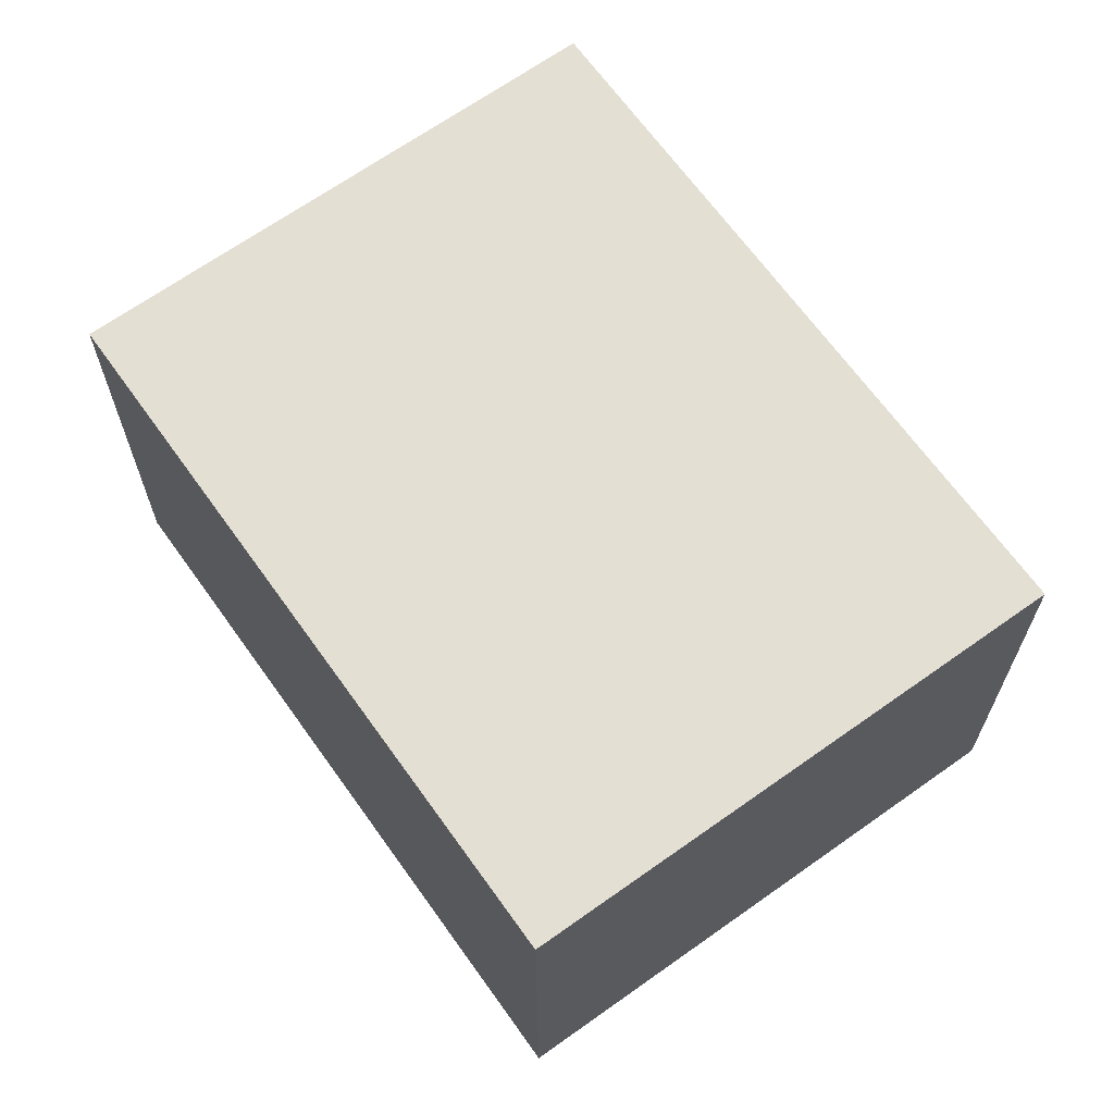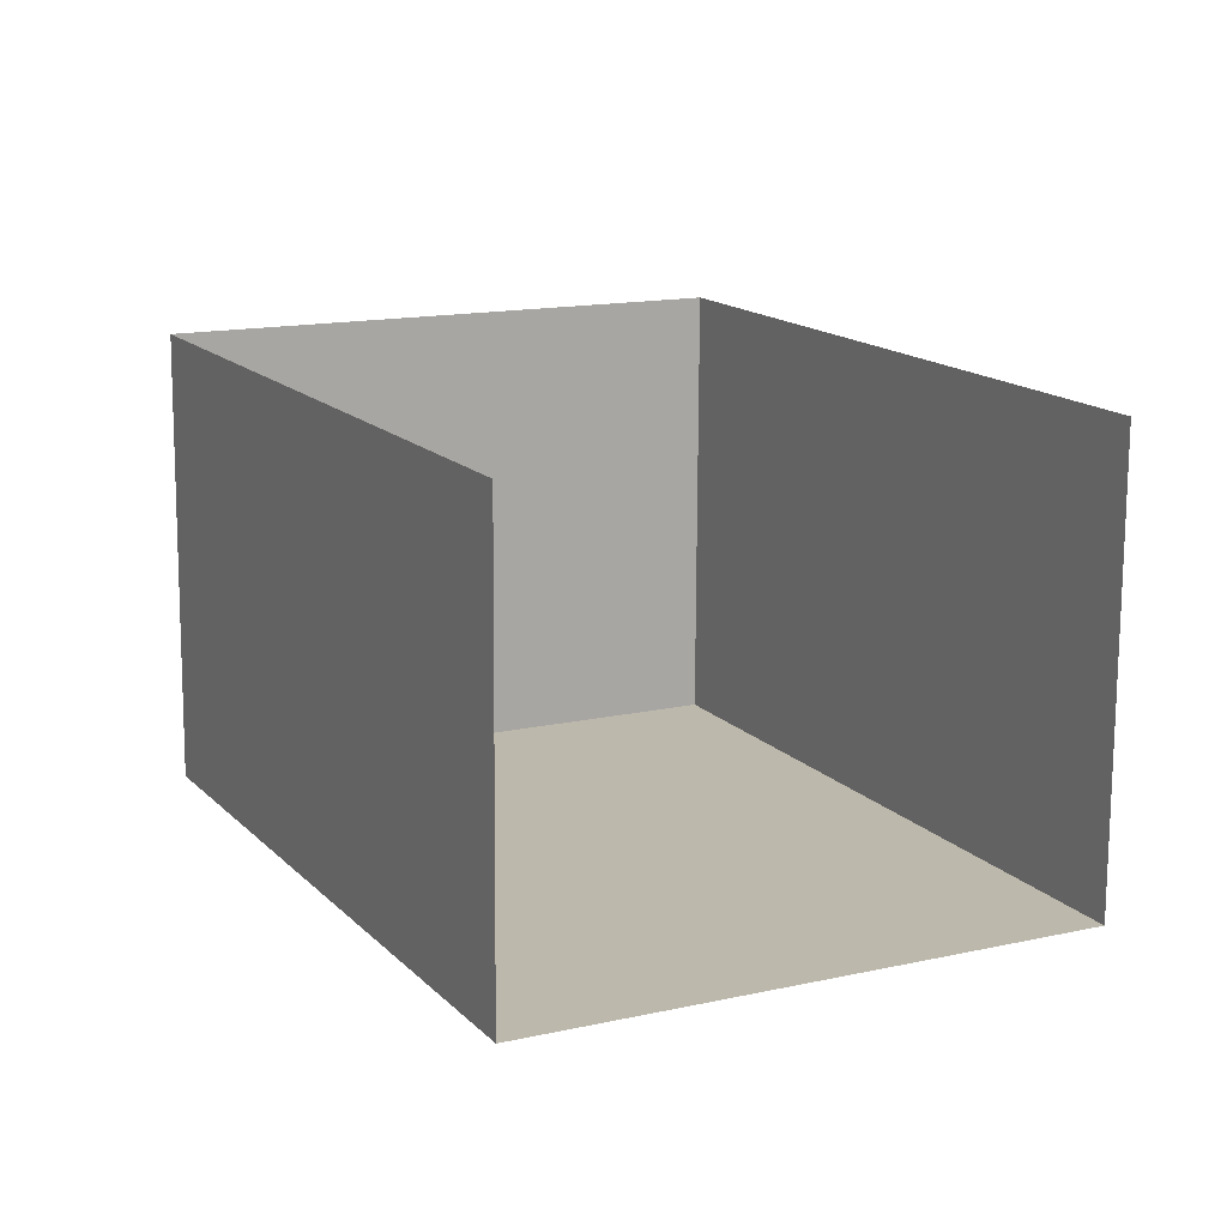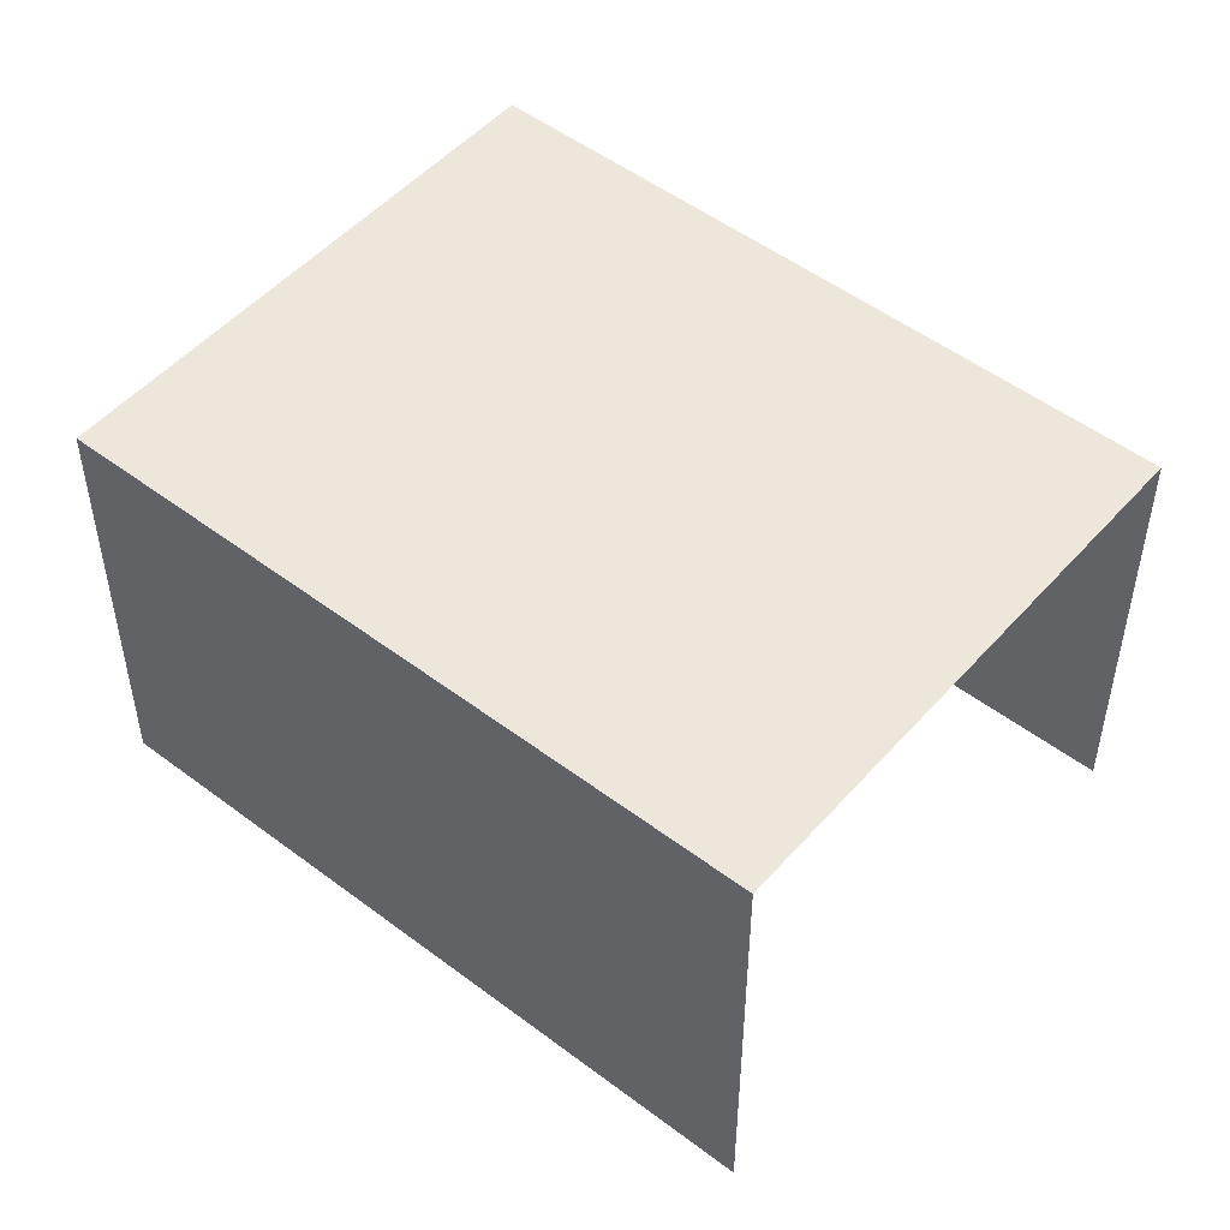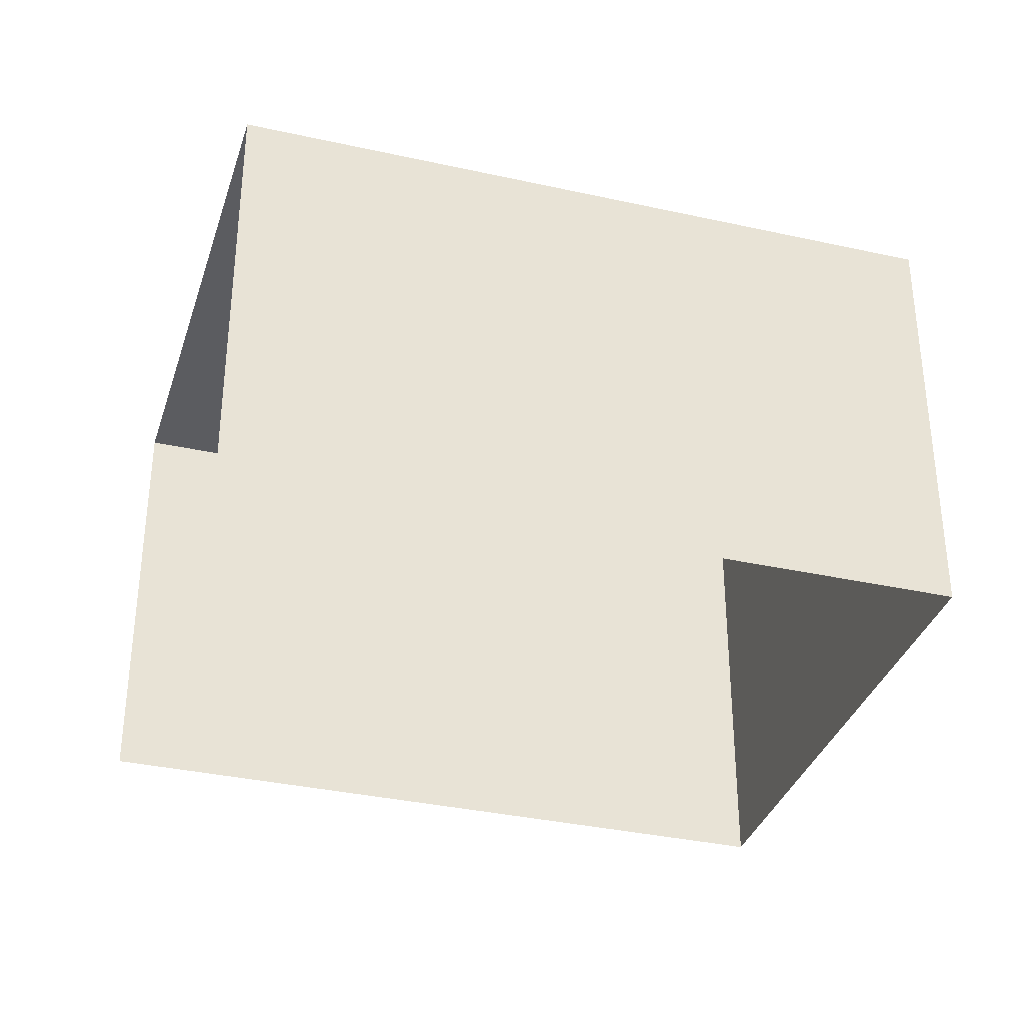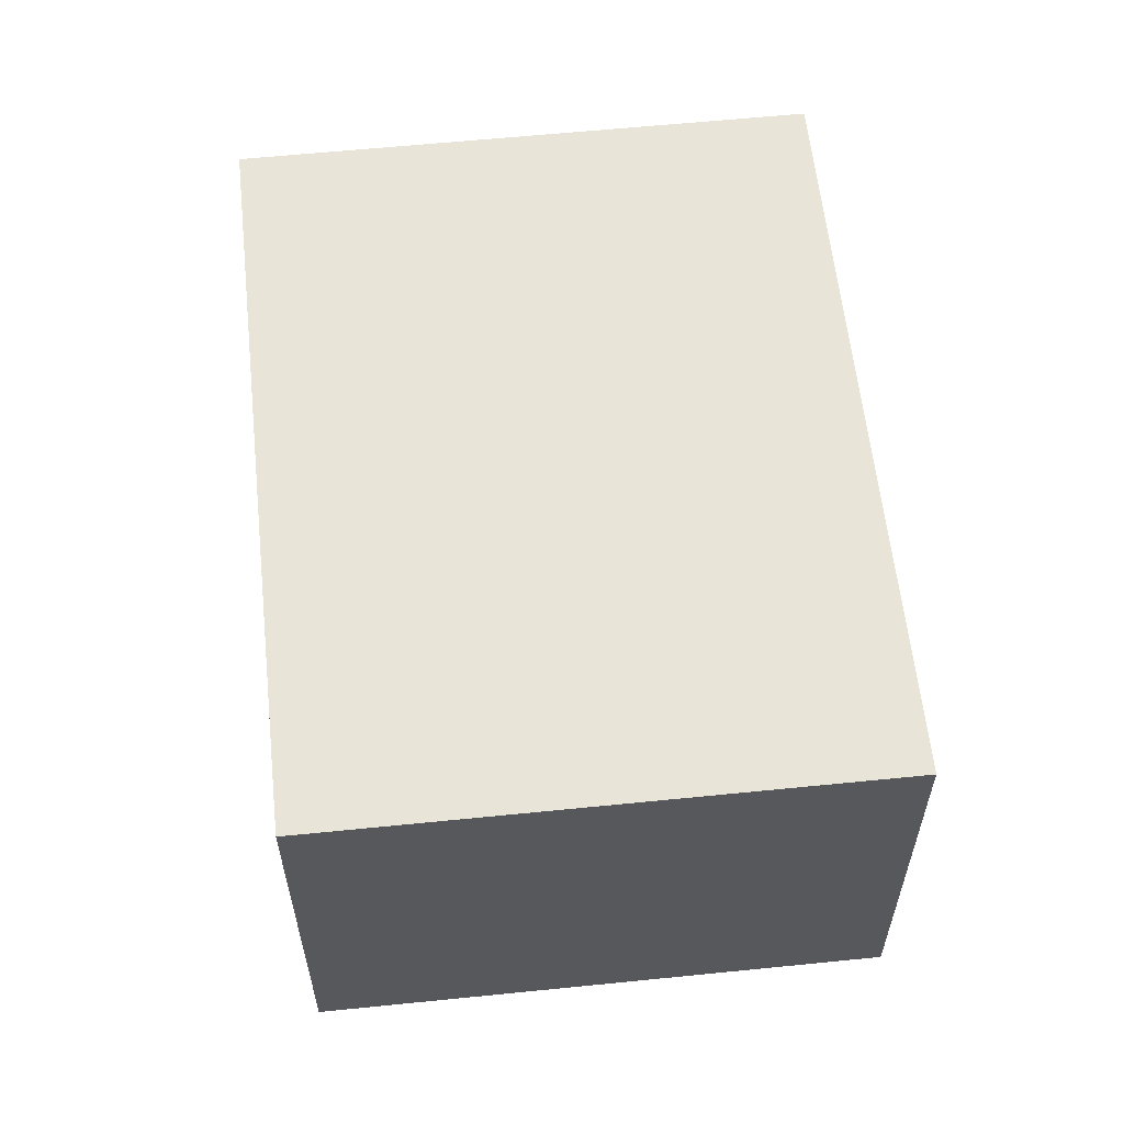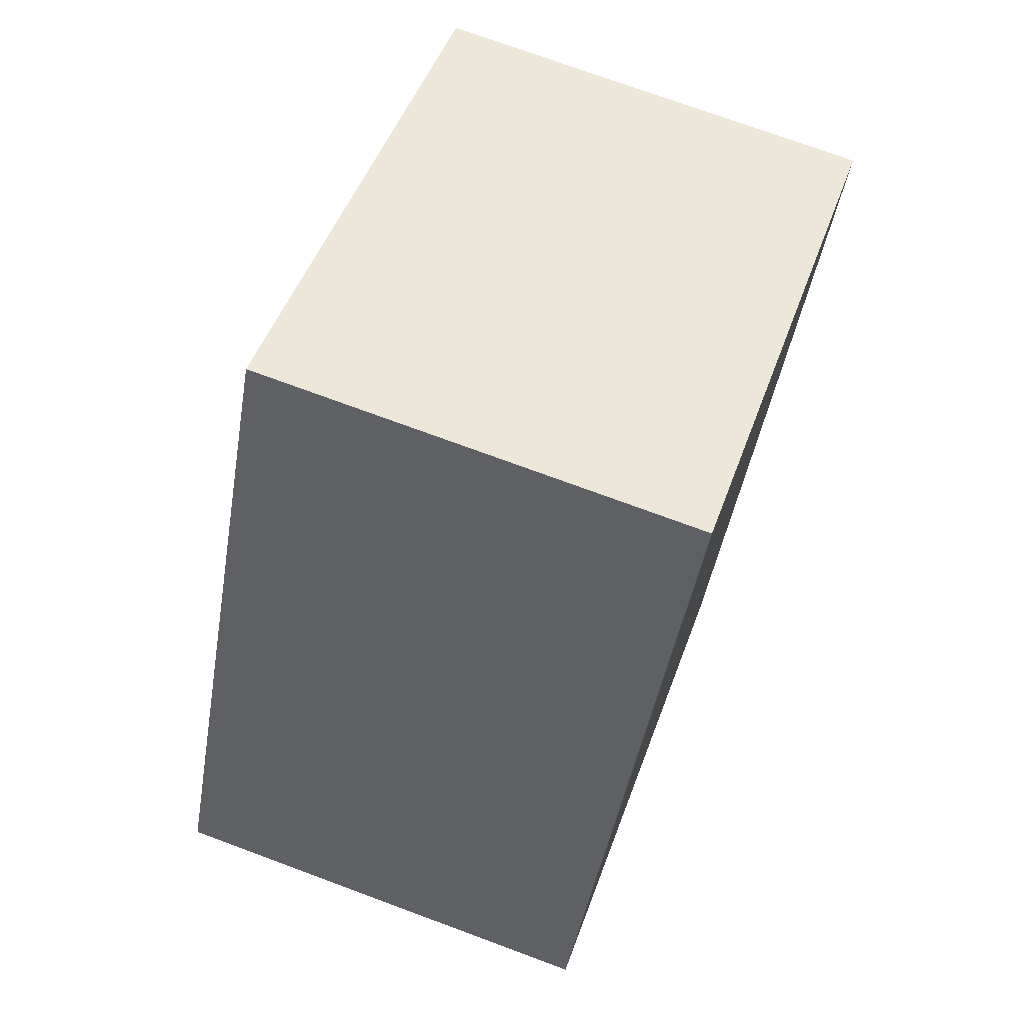
<metadata>
{"format":"obj","ext":"obj","renderer":"f3d","projection":"perspective","resolution":1024,"background":"white","views":[{"elev":66.9,"azim":117.6,"up":"+Z"},{"elev":-75.4,"azim":179.7,"up":"+Y"},{"elev":50.6,"azim":-77.1,"up":"+Z"},{"elev":-34.8,"azim":46.7,"up":"+Z"},{"elev":60.4,"azim":147.1,"up":"+Z"},{"elev":73.6,"azim":-69.6,"up":"+Y"}]}
</metadata>
<code>
v -2.209e+05 -1.255e+05 25.53
v -2.209e+05 -1.255e+05 25.53
v -2.209e+05 -1.255e+05 25.53
v -2.209e+05 -1.255e+05 25.53
v -2.209e+05 -1.255e+05 28.05
v -2.209e+05 -1.255e+05 28.05
v -2.209e+05 -1.255e+05 28.05
v -2.209e+05 -1.255e+05 28.05
f 1 2 3
f 4 1 3
f 5 2 1
f 5 8 2
f 5 6 7
f 8 5 7
f 6 4 3
f 7 6 3
f 8 3 2
f 8 7 3
f 6 1 4
f 6 5 1

</code>
